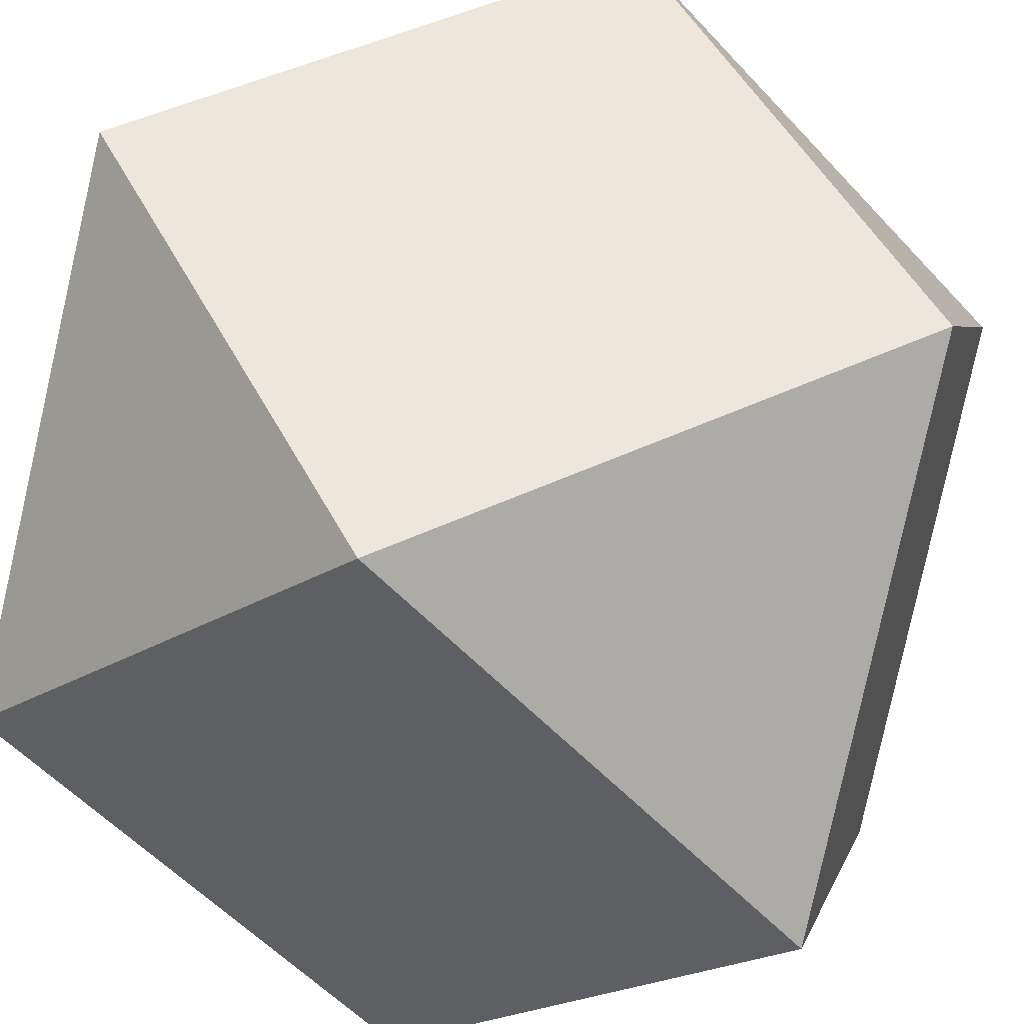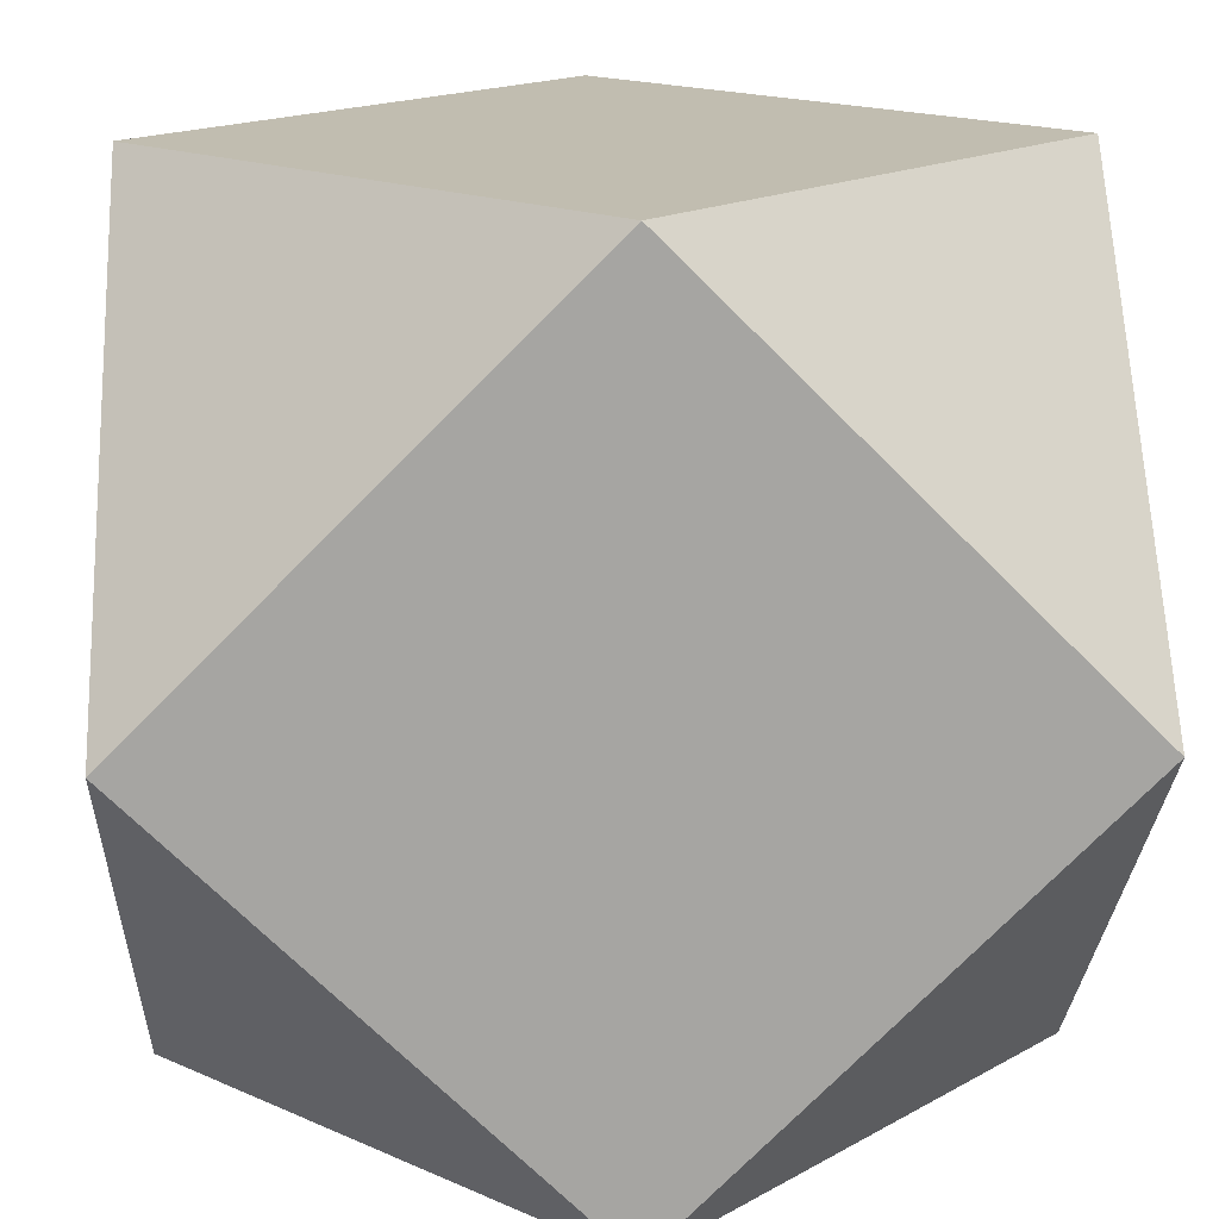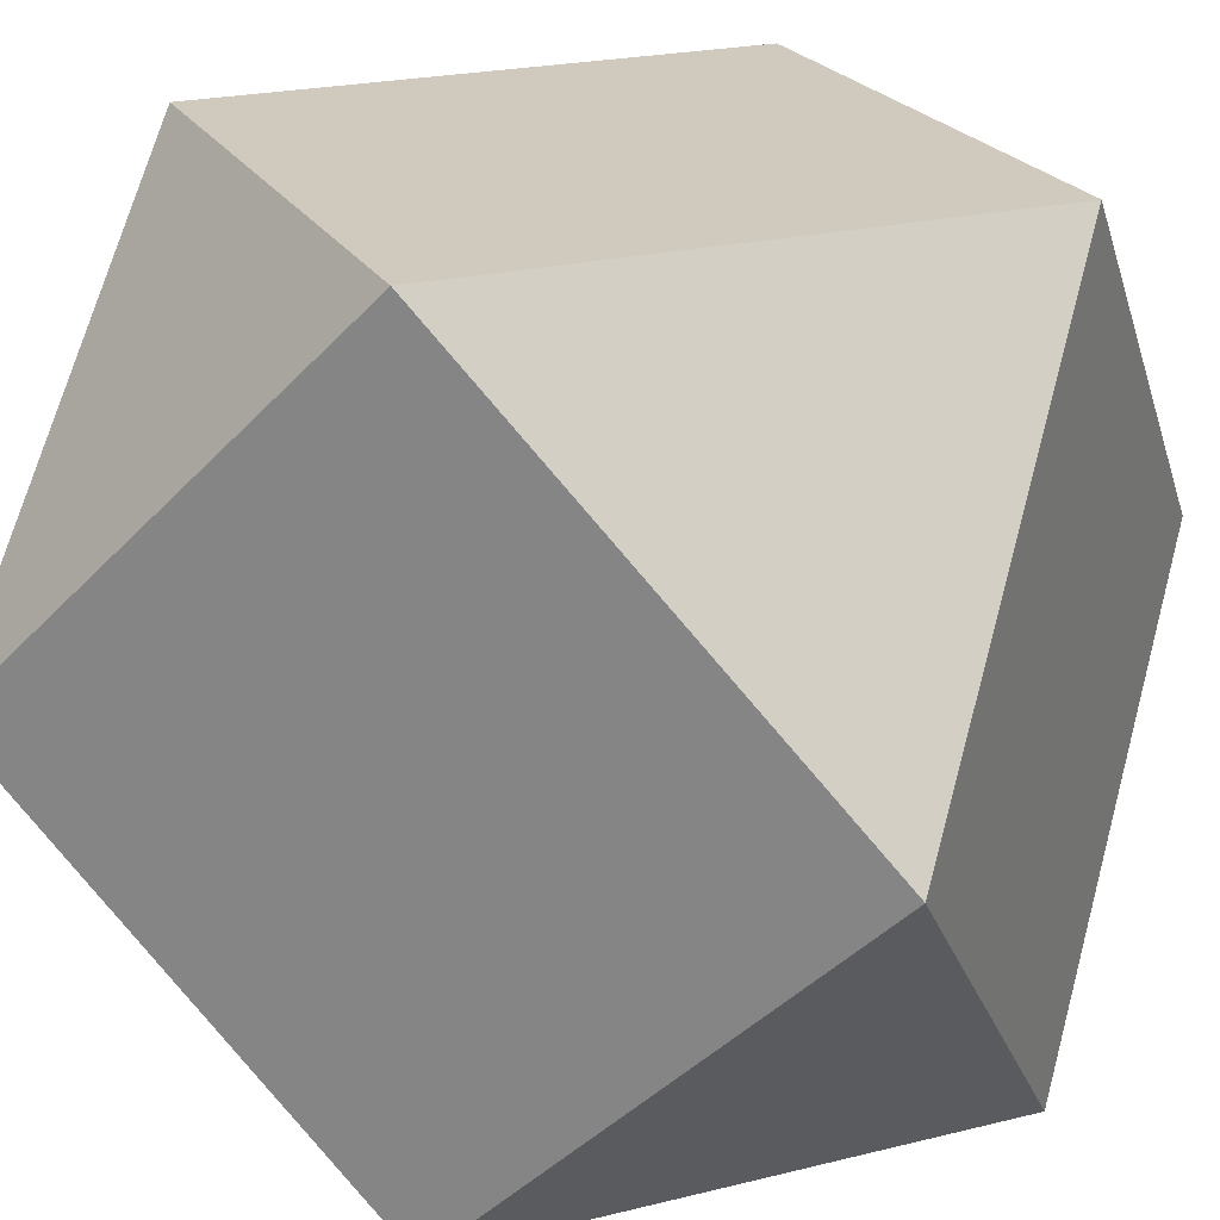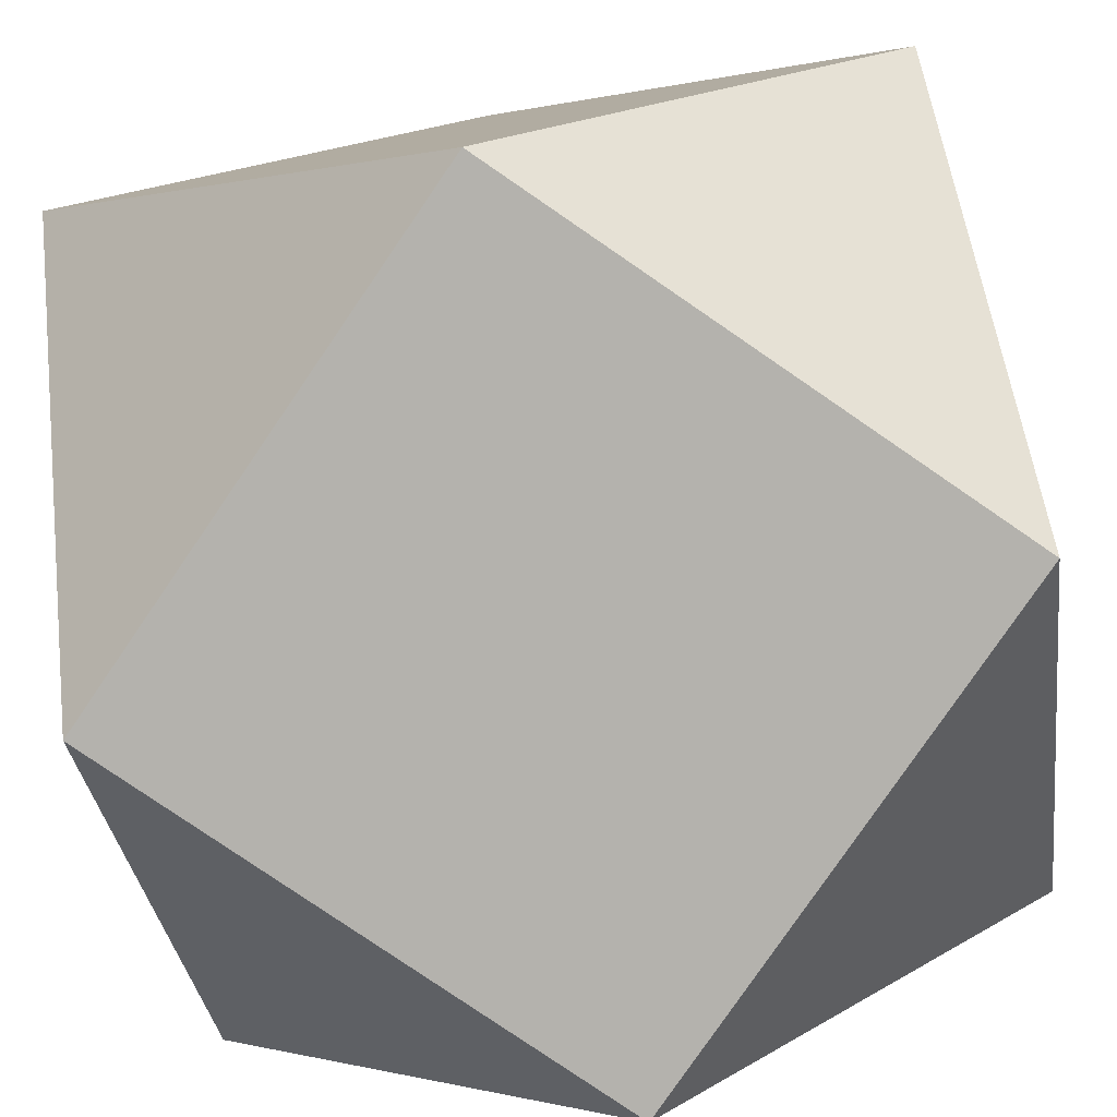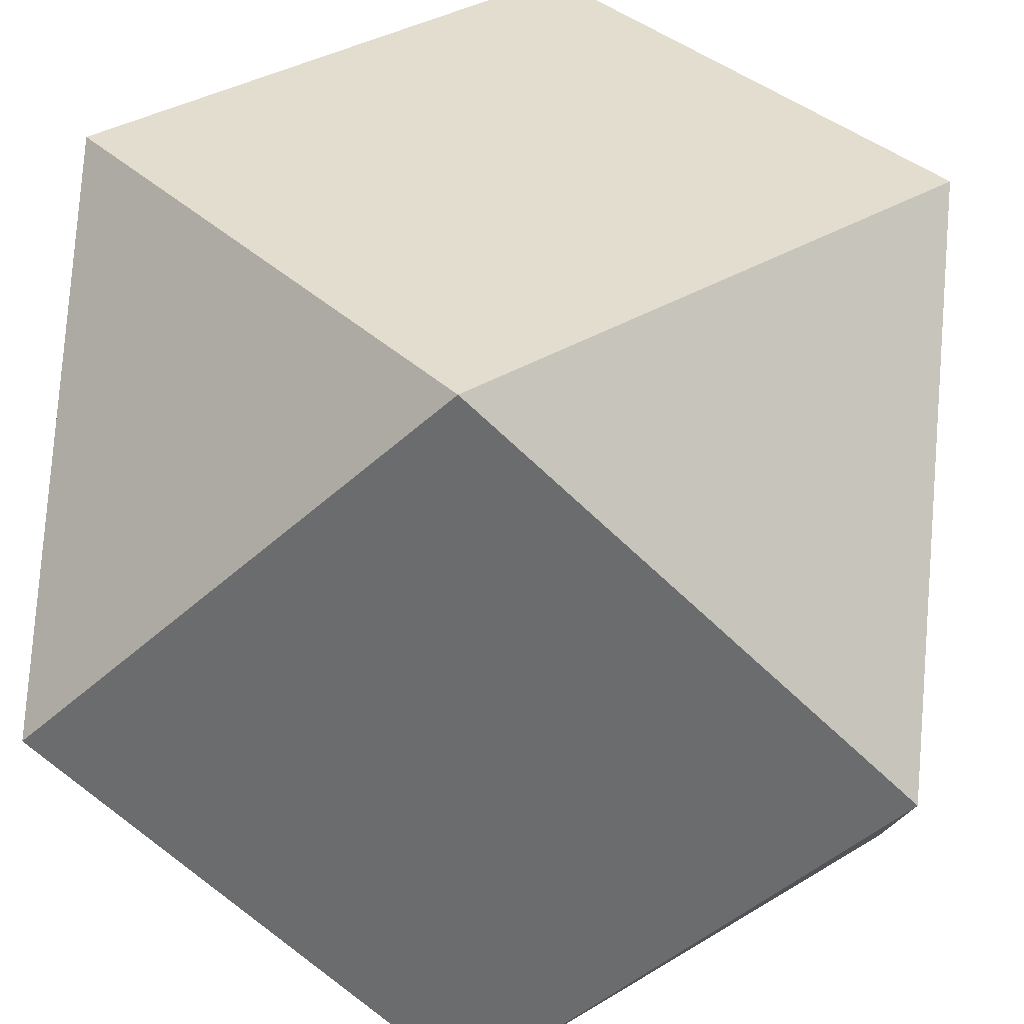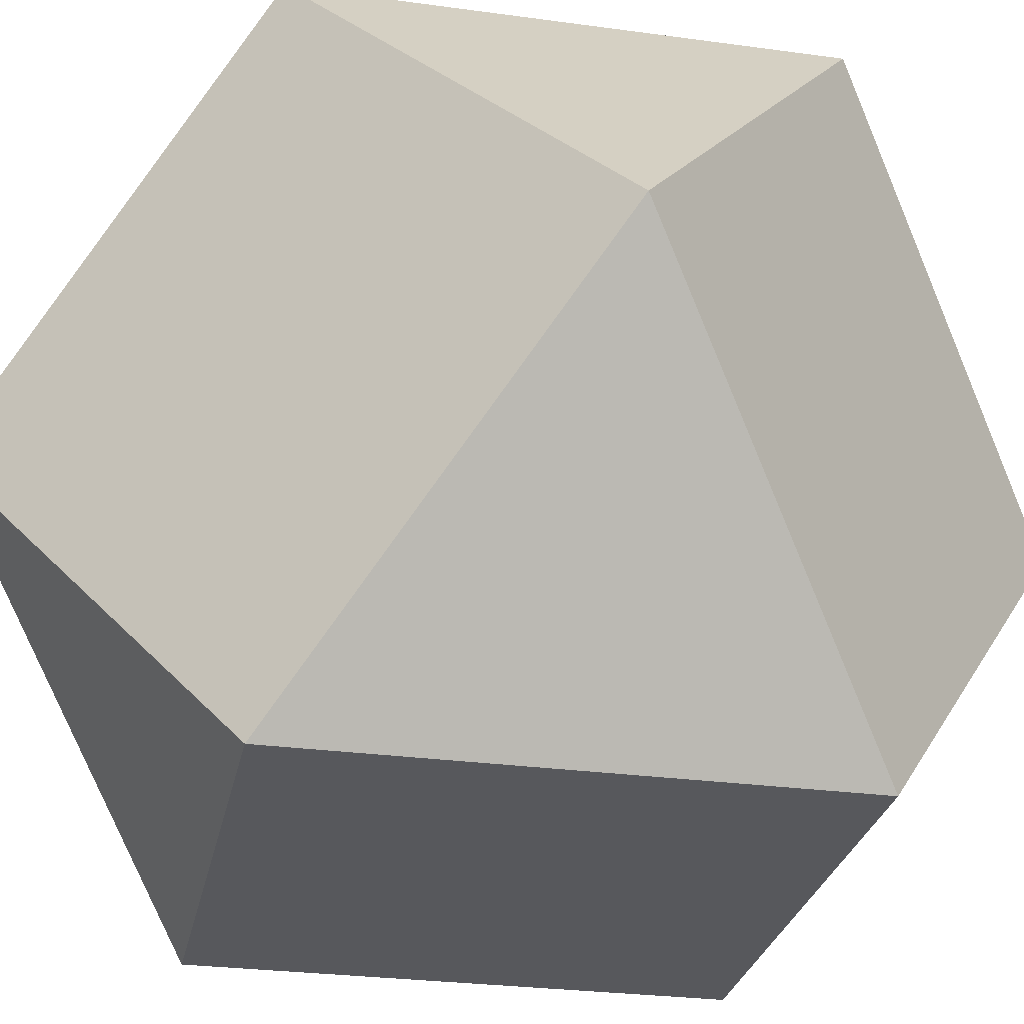
<metadata>
{"format":"obj","ext":"obj","renderer":"f3d","projection":"perspective","resolution":1024,"background":"white","views":[{"elev":50.3,"azim":108.0,"up":"+Y"},{"elev":16.7,"azim":-93.2,"up":"+Y"},{"elev":23.0,"azim":-67.8,"up":"+Y"},{"elev":-79.6,"azim":-79.4,"up":"+Z"},{"elev":35.6,"azim":-173.8,"up":"+Y"},{"elev":-28.6,"azim":-146.5,"up":"+Y"}]}
</metadata>
<code>
g Cubeoctahedron
v 0.5 0.5 0
v 0 0.5 -0.5
v 0.5 0 -0.5
v -0.5 0 -0.5
v 0 0.5 -0.5
v -0.5 0.5 0
v 0.5 0 -0.5
v 0 -0.5 -0.5
v 0.5 -0.5 0
v -0.5 -0.5 0
v 0 -0.5 -0.5
v -0.5 0 -0.5
v -0.5 0 0.5
v 0 -0.5 0.5
v -0.5 -0.5 0
v 0.5 -0.5 0
v 0 -0.5 0.5
v 0.5 0 0.5
v -0.5 0.5 0
v 0 0.5 0.5
v -0.5 0 0.5
v 0.5 0 0.5
v 0 0.5 0.5
v 0.5 0.5 0
v -0.5 0.5 0
v 0 0.5 -0.5
v 0.5 0.5 0
v 0 0.5 0.5
v 0.5 0 -0.5
v 0 0.5 -0.5
v -0.5 0 -0.5
v 0 -0.5 -0.5
v 0.5 -0.5 0
v 0 -0.5 -0.5
v -0.5 -0.5 0
v 0 -0.5 0.5
v 0.5 0 0.5
v 0 -0.5 0.5
v -0.5 0 0.5
v 0 0.5 0.5
v 0.5 0.5 0
v 0.5 0 -0.5
v 0.5 -0.5 0
v 0.5 0 0.5
v -0.5 -0.5 0
v -0.5 0 -0.5
v -0.5 0.5 0
v -0.5 0 0.5
f 3 2 1
f 6 5 4
f 9 8 7
f 12 11 10
f 15 14 13
f 18 17 16
f 21 20 19
f 24 23 22
f 27 26 25
f 28 27 25
f 31 30 29
f 32 31 29
f 35 34 33
f 36 35 33
f 39 38 37
f 40 39 37
f 43 42 41
f 44 43 41
f 47 46 45
f 48 47 45

</code>
